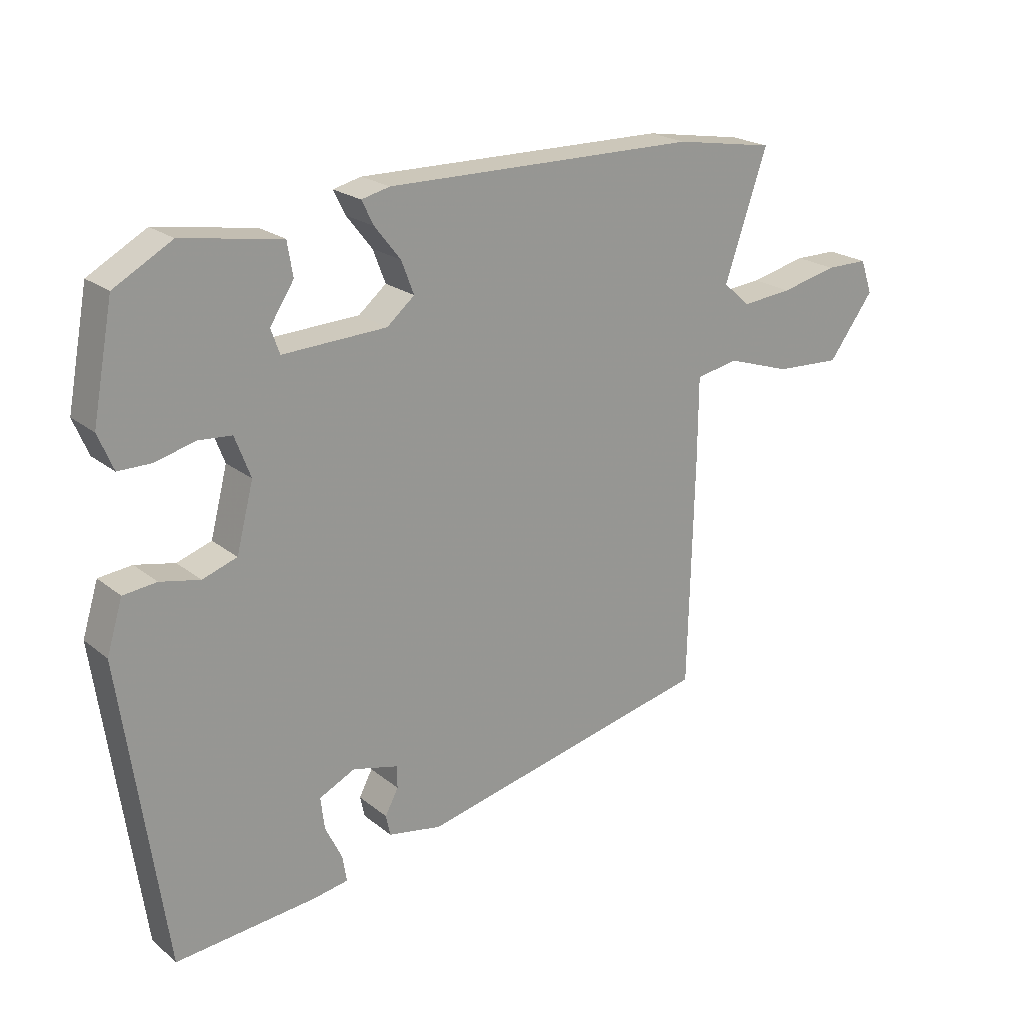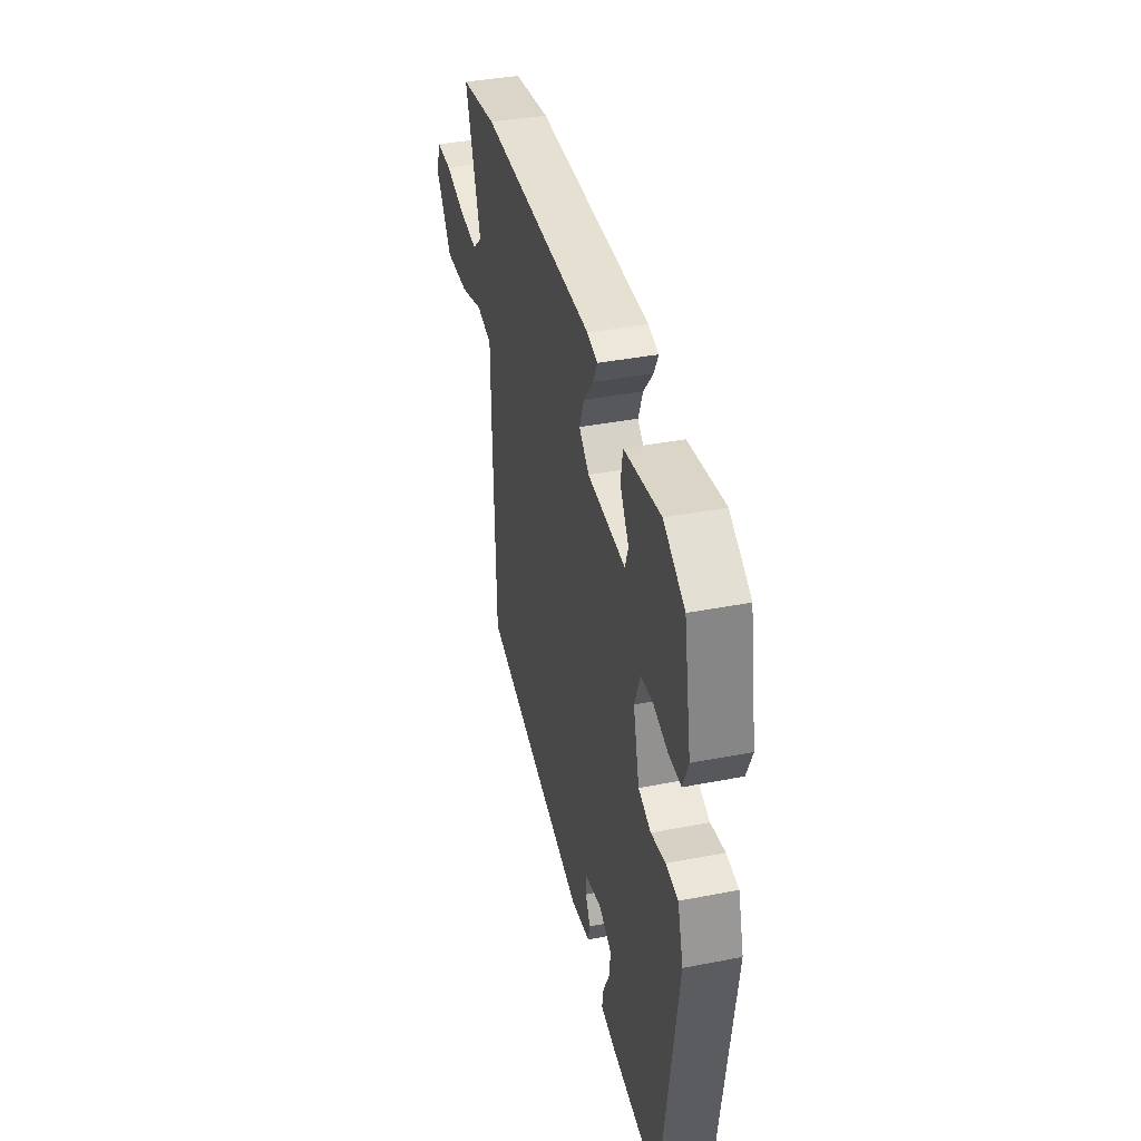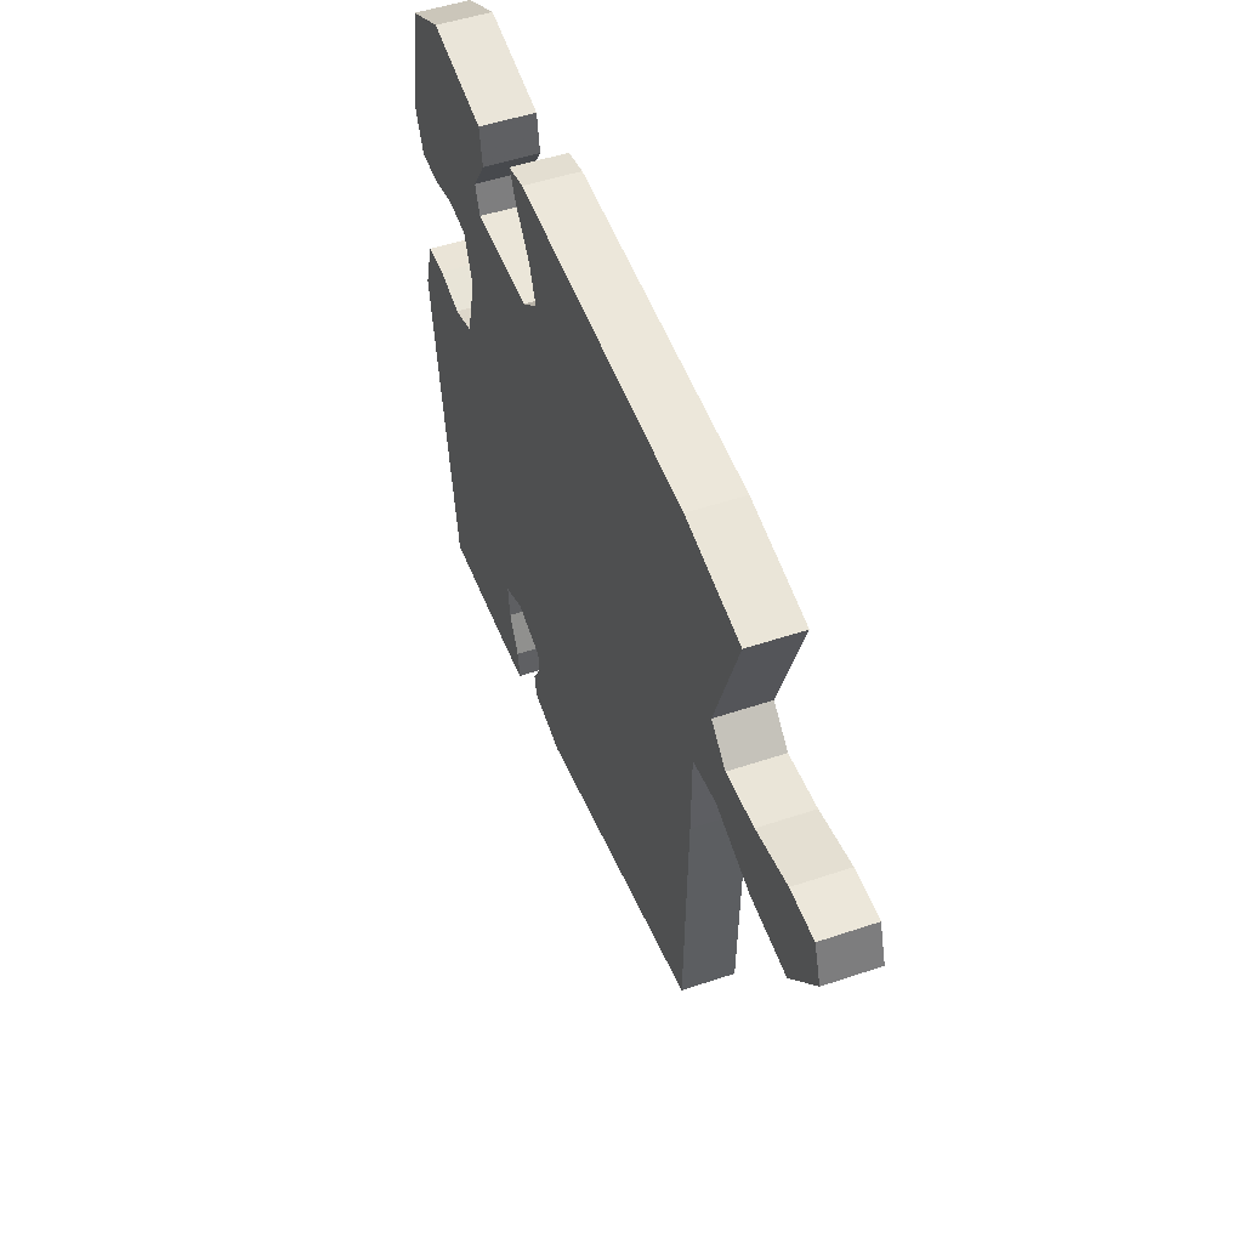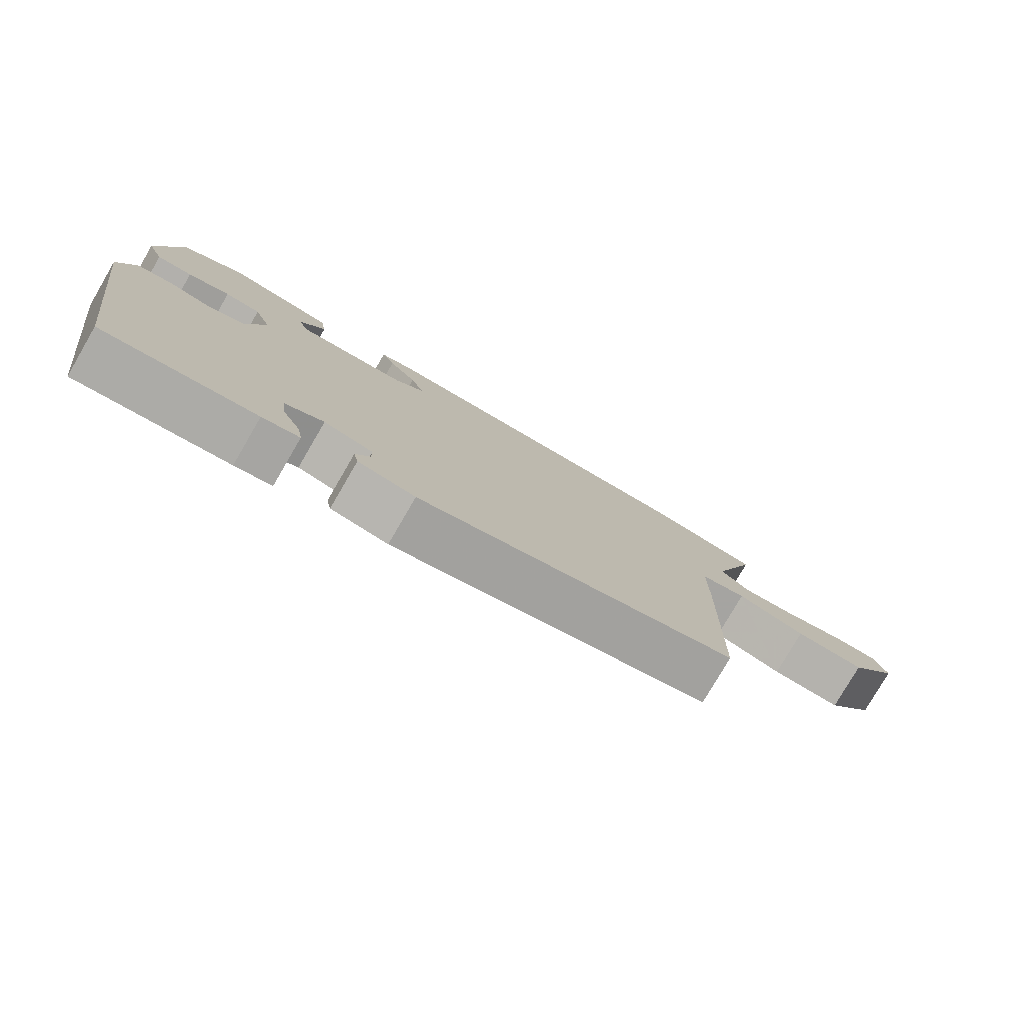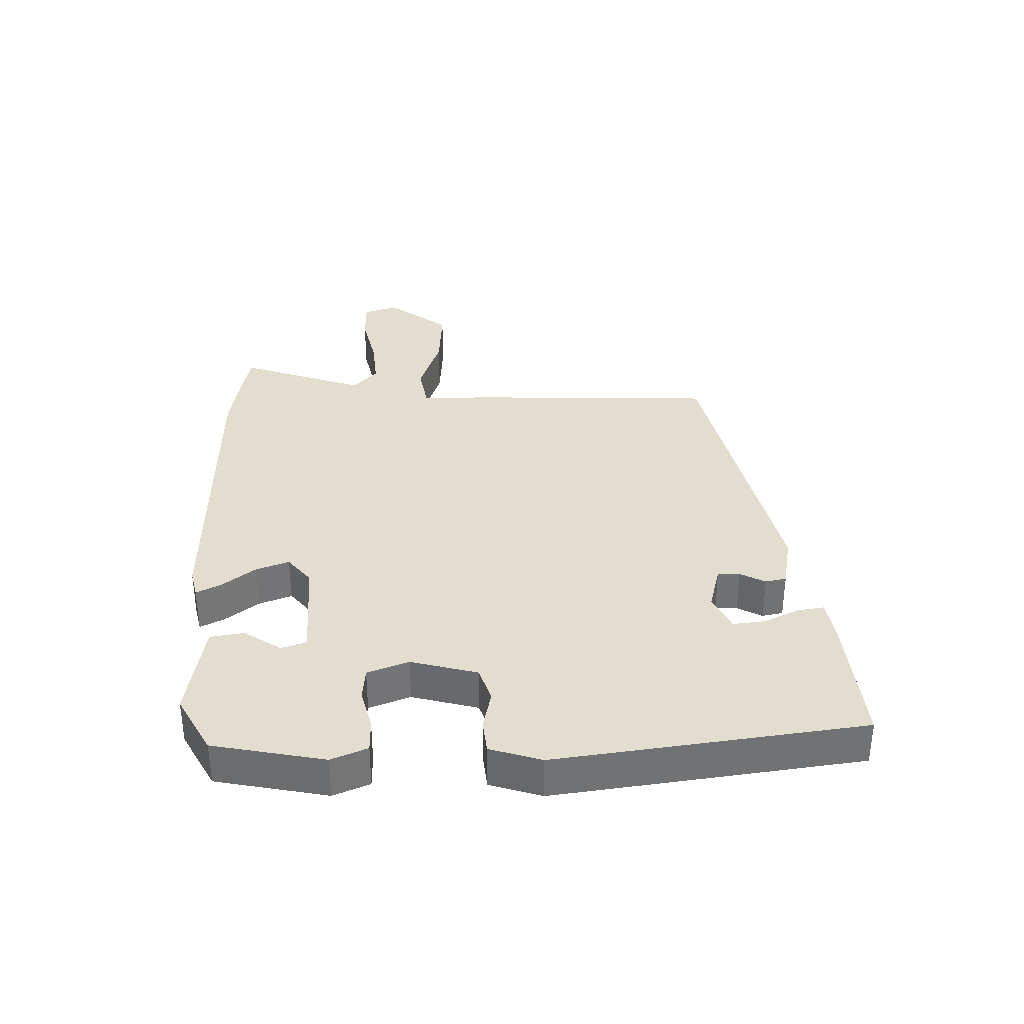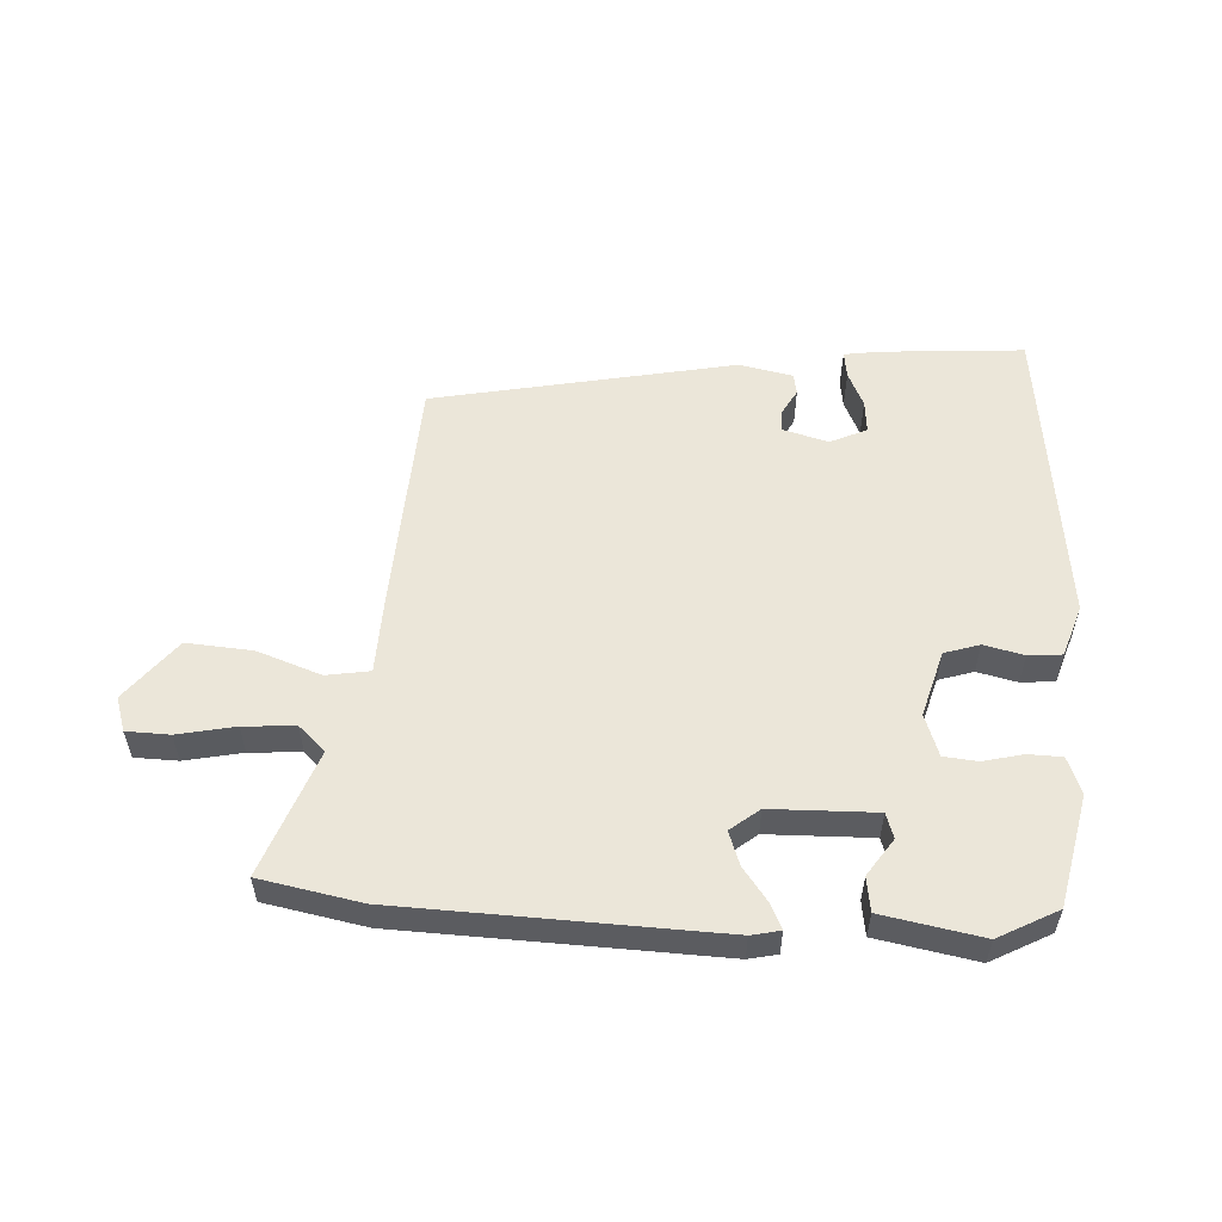
<metadata>
{"format":"obj","ext":"obj","renderer":"f3d","projection":"perspective","resolution":1024,"background":"white","views":[{"elev":21.5,"azim":144.0,"up":"+Z"},{"elev":38.9,"azim":76.3,"up":"+Z"},{"elev":51.6,"azim":-110.0,"up":"+Z"},{"elev":-78.6,"azim":149.8,"up":"+Z"},{"elev":34.9,"azim":89.2,"up":"+Y"},{"elev":55.3,"azim":4.8,"up":"+Y"}]}
</metadata>
<code>
v 0.459 0.07 -0.523
v 0.234 0.07 -0.501
v 0.179 0.07 -0.491
v 0.186 0.07 -0.449
v 0.213 0.07 -0.394
v 0.219 0.07 -0.343
v 0.162 0.07 -0.315
v 0.089 0.07 -0.333
v 0.089 0.07 -0.368
v 0.11 0.07 -0.408
v 0.103 0.07 -0.441
v 0.018 0.07 -0.456
v -0.454 0.07 -0.348
v -0.463 0.07 0.019
v -0.464 0.07 0.151
v -0.532 0.07 0.164
v -0.634 0.07 0.131
v -0.738 0.07 0.126
v -0.811 0.07 0.224
v -0.792 0.07 0.278
v -0.724 0.07 0.278
v -0.634 0.07 0.257
v -0.553 0.07 0.249
v -0.51 0.07 0.287
v -0.578 0.07 0.487
v -0.418 0.07 0.513
v 0.081 0.07 0.517
v 0.126 0.07 0.506
v 0.107 0.07 0.468
v 0.066 0.07 0.416
v 0.046 0.07 0.364
v 0.09 0.07 0.327
v 0.255 0.07 0.319
v 0.269 0.07 0.358
v 0.231 0.07 0.417
v 0.24 0.07 0.471
v 0.398 0.07 0.496
v 0.49 0.07 0.444
v 0.523 0.07 0.268
v 0.499 0.07 0.211
v 0.446 0.07 0.211
v 0.383 0.07 0.228
v 0.33 0.07 0.224
v 0.305 0.07 0.159
v 0.332 0.07 0.054
v 0.387 0.07 0.035
v 0.45 0.07 0.048
v 0.503 0.07 0.042
v 0.528 0.07 -0.04
v 0.459 0 -0.523
v 0.234 0 -0.501
v 0.179 0 -0.491
v 0.186 0 -0.449
v 0.213 0 -0.394
v 0.219 0 -0.343
v 0.162 0 -0.315
v 0.089 0 -0.333
v 0.089 0 -0.368
v 0.11 0 -0.408
v 0.103 0 -0.441
v 0.018 0 -0.456
v -0.454 0 -0.348
v -0.463 0 0.019
v -0.464 0 0.151
v -0.532 0 0.164
v -0.634 0 0.131
v -0.738 0 0.126
v -0.811 0 0.224
v -0.792 0 0.278
v -0.724 0 0.278
v -0.634 0 0.257
v -0.553 0 0.249
v -0.51 0 0.287
v -0.578 0 0.487
v -0.418 0 0.513
v 0.081 0 0.517
v 0.126 0 0.506
v 0.107 0 0.468
v 0.066 0 0.416
v 0.046 0 0.364
v 0.09 0 0.327
v 0.255 0 0.319
v 0.269 0 0.358
v 0.231 0 0.417
v 0.24 0 0.471
v 0.398 0 0.496
v 0.49 0 0.444
v 0.523 0 0.268
v 0.499 0 0.211
v 0.446 0 0.211
v 0.383 0 0.228
v 0.33 0 0.224
v 0.305 0 0.159
v 0.332 0 0.054
v 0.387 0 0.035
v 0.45 0 0.048
v 0.503 0 0.042
v 0.528 0 -0.04
f 1 2 3
f 49 1 3
f 48 49 3
f 47 48 3
f 46 47 3
f 40 41 42
f 39 40 42
f 38 39 42
f 37 38 42
f 36 37 42
f 35 36 42
f 34 35 42
f 33 34 42 43
f 32 33 43 44
f 28 29 30
f 27 28 30
f 26 27 30
f 25 26 30
f 24 25 30
f 23 24 30 31
f 20 21 22
f 19 20 22
f 18 19 22
f 17 18 22
f 16 17 22
f 15 16 22 23
f 13 14 15
f 12 13 15
f 11 12 15
f 10 11 15
f 9 10 15
f 15 23 31
f 9 15 31
f 8 9 31
f 3 4 5
f 46 3 5
f 45 46 5 6
f 45 6 7
f 44 45 7
f 32 44 7
f 7 8 31 32
f 52 51 50
f 52 50 98
f 52 98 97
f 52 97 96
f 52 96 95
f 91 90 89
f 91 89 88
f 91 88 87
f 91 87 86
f 91 86 85
f 91 85 84
f 91 84 83
f 92 91 83 82
f 93 92 82 81
f 79 78 77
f 79 77 76
f 79 76 75
f 79 75 74
f 79 74 73
f 80 79 73 72
f 71 70 69
f 71 69 68
f 71 68 67
f 71 67 66
f 71 66 65
f 72 71 65 64
f 64 63 62
f 64 62 61
f 64 61 60
f 64 60 59
f 64 59 58
f 80 72 64
f 80 64 58
f 80 58 57
f 54 53 52
f 54 52 95
f 55 54 95 94
f 56 55 94
f 56 94 93
f 56 93 81
f 81 80 57 56
f 1 50 51 2
f 2 51 52 3
f 3 52 53 4
f 4 53 54 5
f 5 54 55 6
f 6 55 56 7
f 7 56 57 8
f 8 57 58 9
f 9 58 59 10
f 10 59 60 11
f 11 60 61 12
f 12 61 62 13
f 13 62 63 14
f 14 63 64 15
f 15 64 65 16
f 16 65 66 17
f 17 66 67 18
f 18 67 68 19
f 19 68 69 20
f 20 69 70 21
f 21 70 71 22
f 22 71 72 23
f 23 72 73 24
f 24 73 74 25
f 25 74 75 26
f 26 75 76 27
f 27 76 77 28
f 28 77 78 29
f 29 78 79 30
f 30 79 80 31
f 31 80 81 32
f 32 81 82 33
f 33 82 83 34
f 34 83 84 35
f 35 84 85 36
f 36 85 86 37
f 37 86 87 38
f 38 87 88 39
f 39 88 89 40
f 40 89 90 41
f 41 90 91 42
f 42 91 92 43
f 43 92 93 44
f 44 93 94 45
f 45 94 95 46
f 46 95 96 47
f 47 96 97 48
f 48 97 98 49
f 49 98 50 1

</code>
